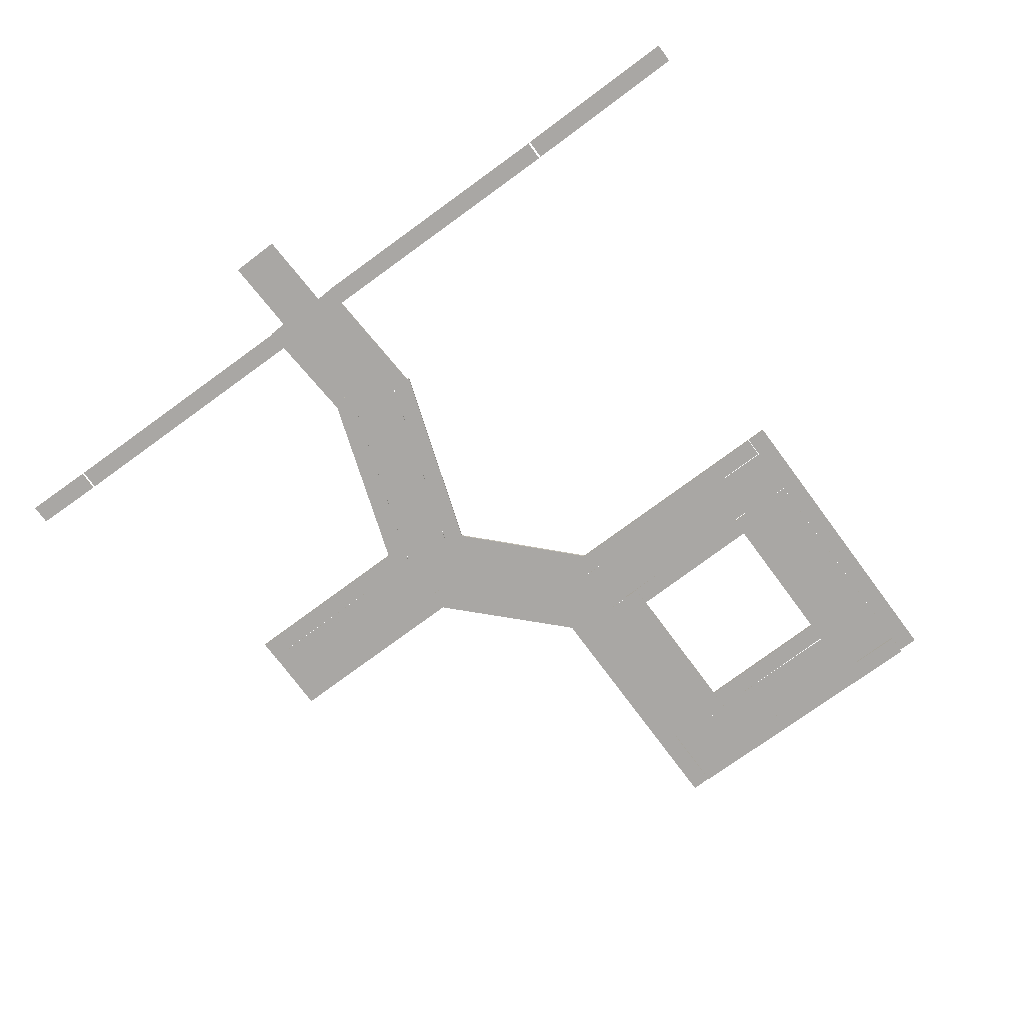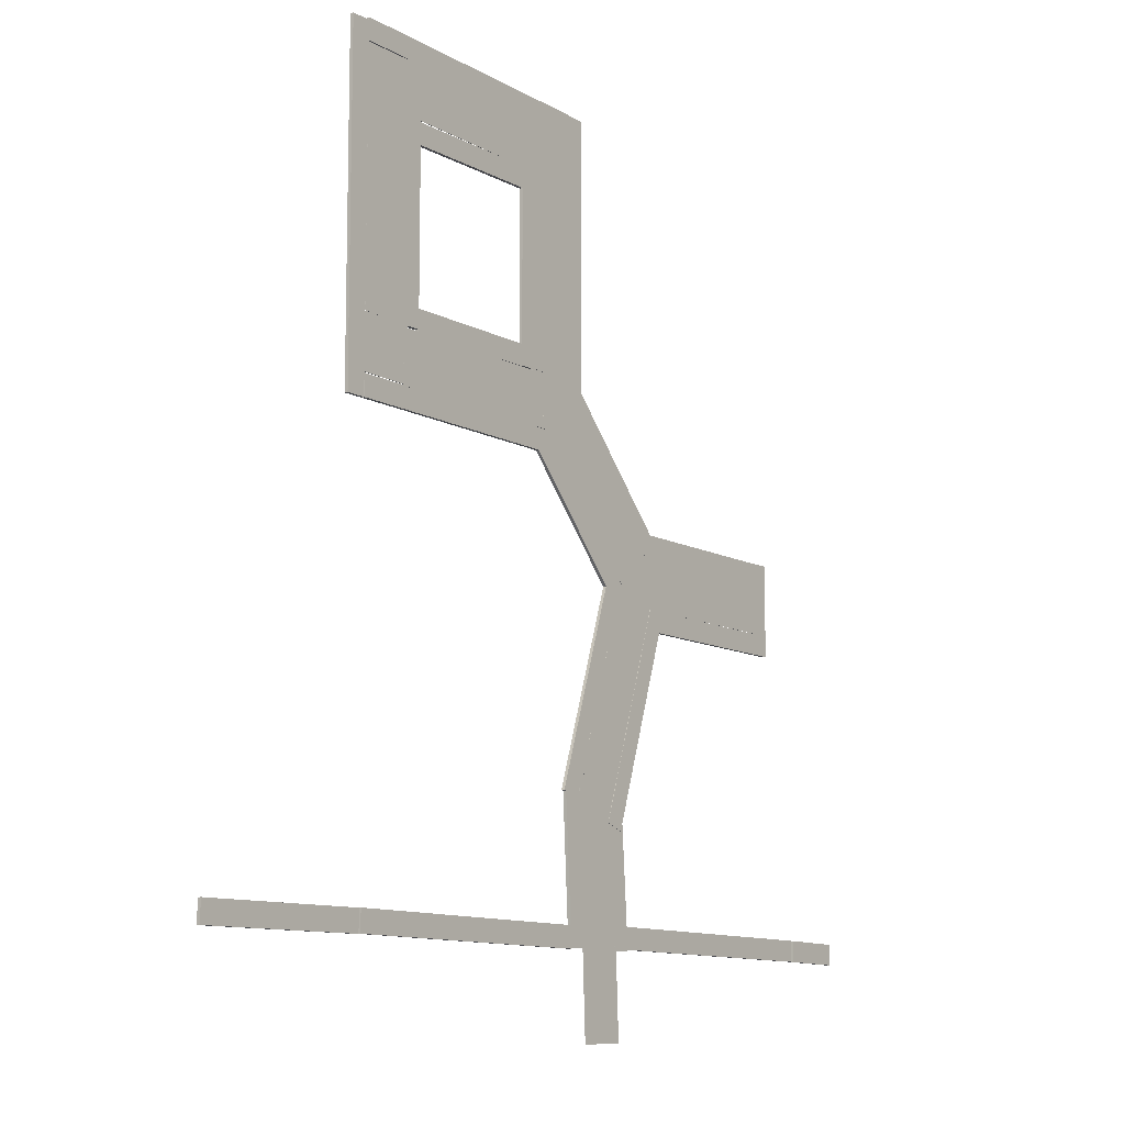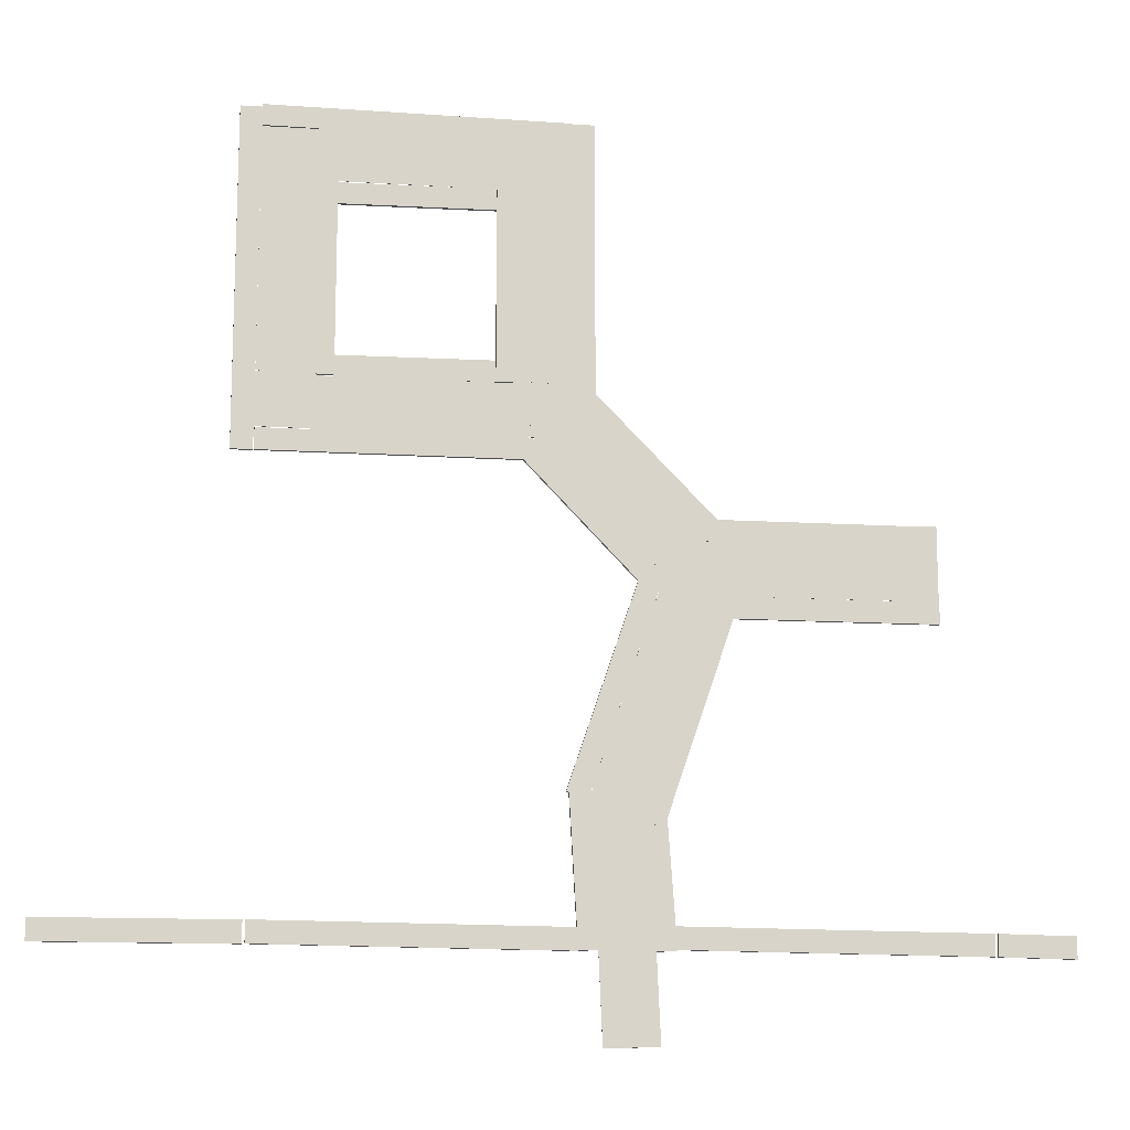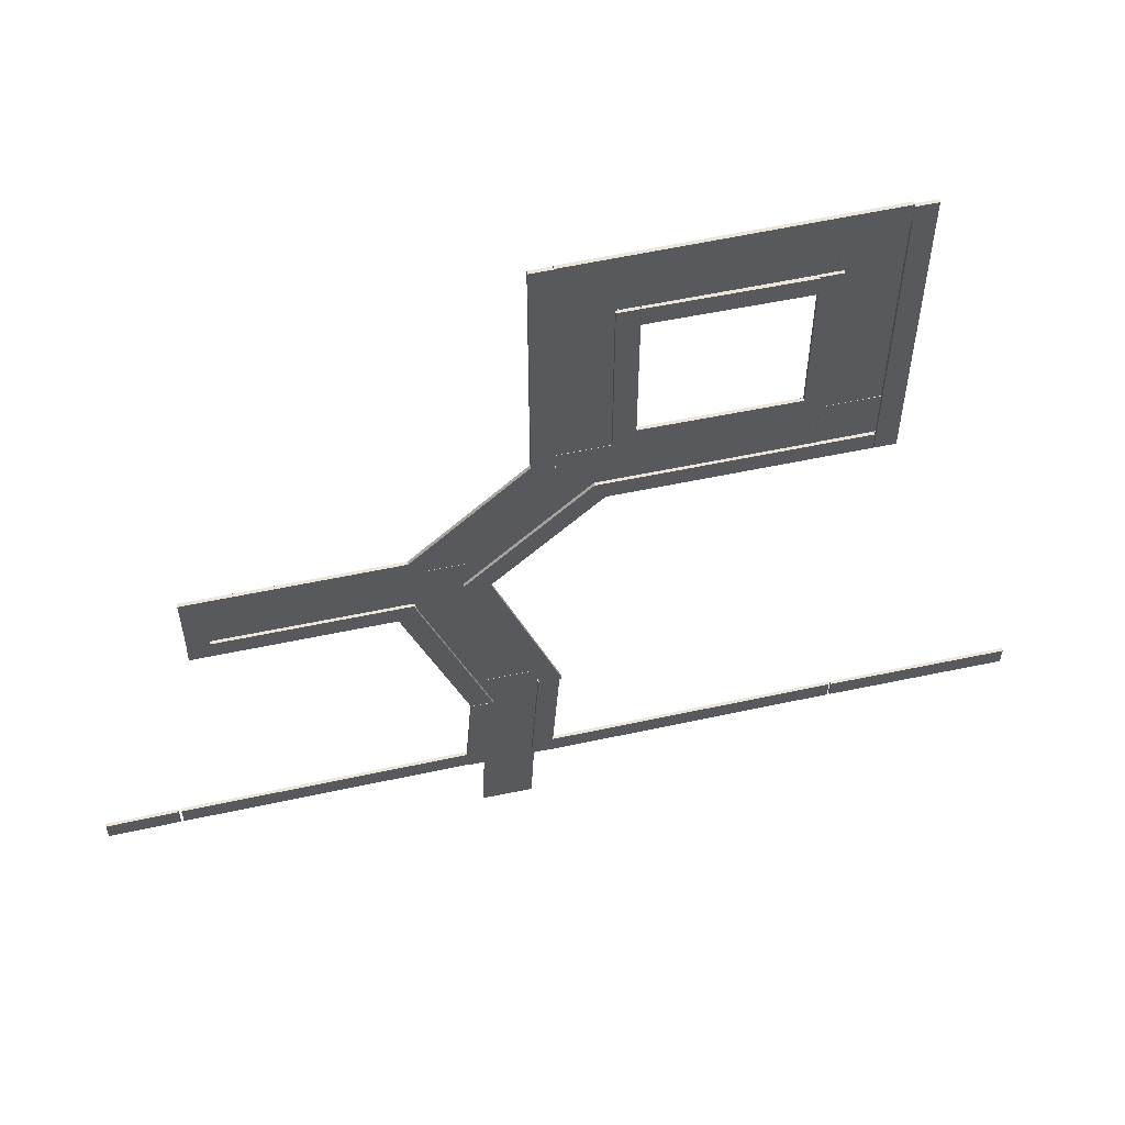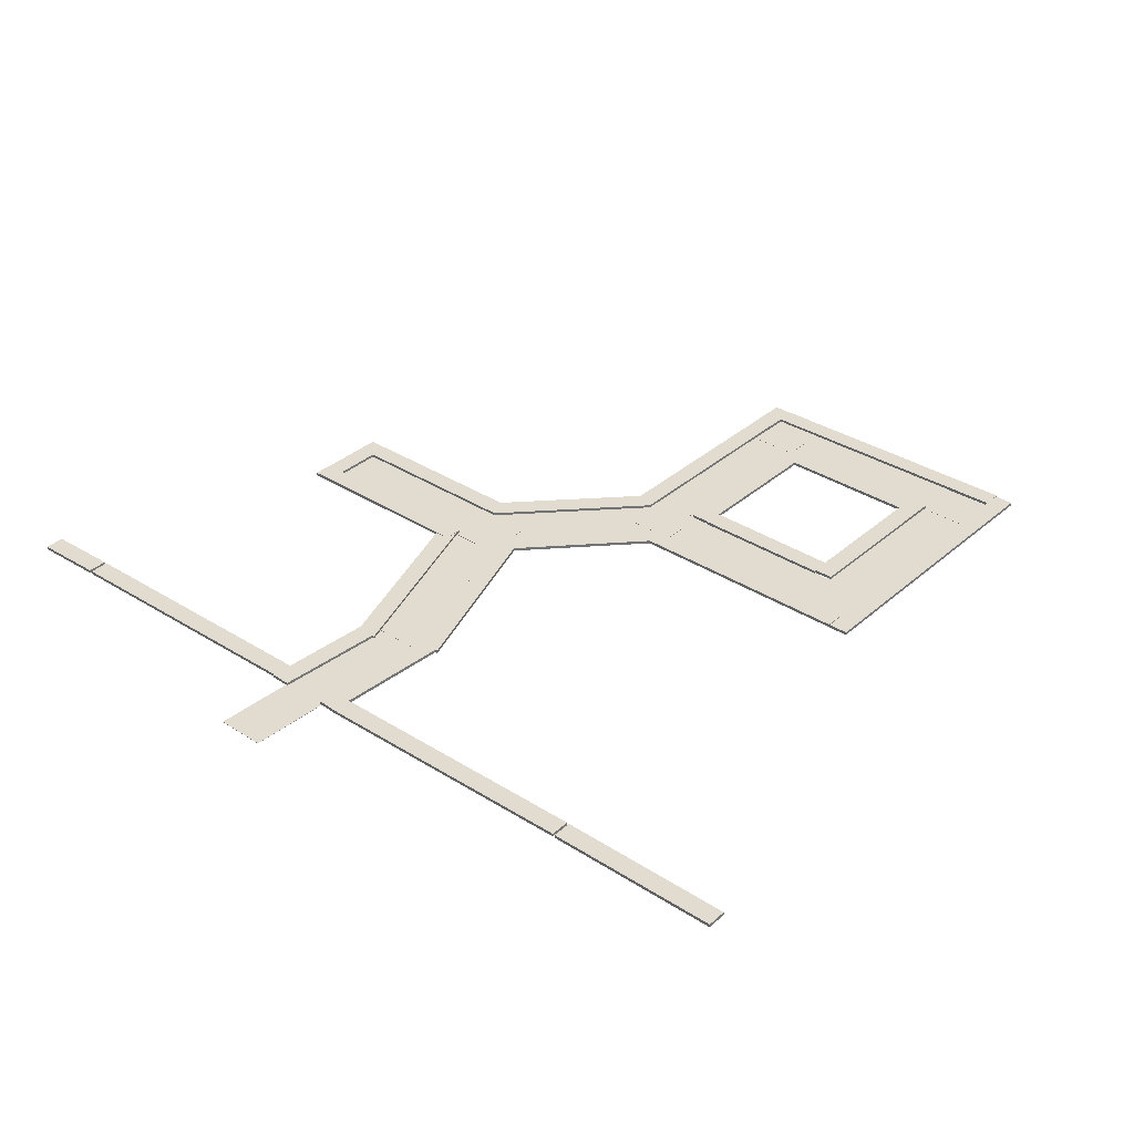
<metadata>
{"format":"obj","ext":"obj","renderer":"f3d","projection":"perspective","resolution":1024,"background":"white","views":[{"elev":-74.8,"azim":-143.6,"up":"+Y"},{"elev":-10.6,"azim":-54.1,"up":"+Z"},{"elev":-14.0,"azim":-8.1,"up":"+Z"},{"elev":57.6,"azim":167.5,"up":"+Z"},{"elev":34.5,"azim":-139.4,"up":"+Y"}]}
</metadata>
<code>
o Cube.001_Cube.003
v 170.2 1.669 -2522
v 120.6 -0.169 -1366
v 120.6 1.668 -1366
v 447 1.669 -2518
v 170.2 -0.1688 -2522
v 397.4 -0.169 -1362
v 397.4 1.668 -1362
v 447 -0.1688 -2518
f 1 2 3
f 4 5 1
f 5 6 2
f 4 3 7
f 7 8 4
f 3 6 7
f 1 5 2
f 4 8 5
f 5 8 6
f 4 1 3
f 7 6 8
f 3 2 6
o Cube.003_Cube.006
v -239 1.668 709.7
v -239.1 -0.1695 1707
v -239.1 1.668 1707
v 37.76 1.668 702.3
v -239 -0.1693 709.7
v 37.67 -0.1695 1700
v 37.67 1.668 1700
v 37.76 -0.1693 702.3
f 9 10 11
f 12 13 9
f 13 14 10
f 12 11 15
f 15 16 12
f 11 14 15
f 9 13 10
f 12 16 13
f 13 16 14
f 12 9 11
f 15 14 16
f 11 10 14
o Cube.004_Cube.007
v -1246 1.668 695.2
v -244.4 -0.1693 700.1
v -244.4 1.668 700.1
v -1253 1.668 418.4
v -1246 -0.1693 695.2
v -251.3 -0.1693 423.3
v -251.3 1.668 423.3
v -1253 -0.1693 418.4
f 17 18 19
f 20 21 17
f 21 22 18
f 20 19 23
f 23 24 20
f 19 22 23
f 17 21 18
f 20 24 21
f 21 24 22
f 20 17 19
f 23 22 24
f 19 18 22
o Cube.002_Cube.011
v -1245 1.668 1988
v -243.7 -0.1695 1989
v -243.7 1.668 1989
v -1253 1.668 1712
v -1245 -0.1695 1988
v -251.8 -0.1695 1712
v -251.8 1.668 1712
v -1253 -0.1695 1712
f 25 26 27
f 28 29 25
f 29 30 26
f 28 27 31
f 31 32 28
f 27 30 31
f 25 29 26
f 28 32 29
f 29 32 30
f 28 25 27
f 31 30 32
f 27 26 30
o Cube.005_Cube.012
v -1526 1.668 709.7
v -1526 -0.1695 1707
v -1526 1.668 1707
v -1249 1.668 702.3
v -1526 -0.1693 709.7
v -1250 -0.1695 1700
v -1250 1.668 1700
v -1249 -0.1693 702.3
f 33 34 35
f 36 37 33
f 37 38 34
f 36 35 39
f 39 40 36
f 35 38 39
f 33 37 34
f 36 40 37
f 37 40 38
f 36 33 35
f 39 38 40
f 35 34 38
o Cube.006_Cube.013
v 490.8 1.668 -251.9
v -201.7 -0.1693 466
v -201.7 1.668 466
v 695.1 1.668 -65.1
v 490.8 -0.1692 -251.9
v 2.669 -0.1693 652.8
v 2.669 1.668 652.8
v 695.1 -0.1692 -65.1
f 41 42 43
f 44 45 41
f 45 46 42
f 44 43 47
f 47 48 44
f 43 46 47
f 41 45 42
f 44 48 45
f 45 48 46
f 44 41 43
f 47 46 48
f 43 42 46
o Cube.007_Cube.014
v 148.4 1.668 -1226
v 469.9 -0.1692 -282
v 469.9 1.668 -282
v 408 1.668 -1322
v 148.4 -0.169 -1226
v 729.5 -0.1691 -378.3
v 729.5 1.668 -378.3
v 408 -0.169 -1322
f 49 50 51
f 52 53 49
f 53 54 50
f 52 51 55
f 55 56 52
f 51 54 55
f 49 53 50
f 52 56 53
f 53 56 54
f 52 49 51
f 55 54 56
f 51 50 54
o Cube.008_Cube.015
v 748.3 1.668 -65.3
v 1750 -0.1692 -60.42
v 1750 1.668 -60.42
v 741.4 1.668 -342
v 748.3 -0.1692 -65.3
v 1743 -0.1691 -337.2
v 1743 1.668 -337.2
v 741.4 -0.1691 -342
f 57 58 59
f 60 61 57
f 61 62 58
f 60 59 63
f 63 64 60
f 59 62 63
f 57 61 58
f 60 64 61
f 61 64 62
f 60 57 59
f 63 62 64
f 59 58 62
o Cube_Cube.002
v -1527 17.53 2086
v -1527 -0.1688 308.7
v -1527 17.53 308.7
v -1638 17.53 2086
v -1527 -0.1699 2086
v -1638 -0.1688 308.7
v -1638 17.53 308.7
v -1638 -0.1699 2086
f 65 66 67
f 68 69 65
f 69 70 66
f 68 67 71
f 71 72 68
f 67 70 71
f 65 69 66
f 68 72 69
f 69 72 70
f 68 65 67
f 71 70 72
f 67 66 70
o Cube_Cube.003
v 144.8 17.53 2086
v 144.8 -0.1689 620.8
v 144.8 17.53 620.8
v 33.25 17.53 2086
v 144.8 -0.1699 2086
v 33.25 -0.1689 620.8
v 33.25 17.53 620.8
v 33.25 -0.1699 2086
f 73 74 75
f 76 77 73
f 77 78 74
f 76 75 79
f 79 80 76
f 75 78 79
f 73 77 74
f 76 80 77
f 77 80 78
f 76 73 75
f 79 78 80
f 75 74 78
o Cube_Cube.004_Cube_Cube.005
v -163.7 17.53 312.3
v -1522 -0.1688 309.2
v -1522 17.53 309.2
v -163.9 17.53 423.9
v -163.7 -0.1697 312.3
v -1522 -0.1689 420.7
v -1522 17.53 420.7
v -163.9 -0.1697 423.9
f 81 82 83
f 84 85 81
f 85 86 82
f 84 83 87
f 87 88 84
f 83 86 87
f 81 85 82
f 84 88 85
f 85 88 86
f 84 81 83
f 87 86 88
f 83 82 86
o Cube_Cube.005_Cube_Cube.006
v 31.52 17.53 1977
v -1526 -0.1691 1988
v -1526 17.53 1988
v 32.34 17.53 2089
v 31.52 -0.1699 1977
v -1525 -0.1691 2100
v -1525 17.53 2100
v 32.34 -0.1699 2089
f 89 90 91
f 92 93 89
f 93 94 90
f 92 91 95
f 95 96 92
f 91 94 95
f 89 93 90
f 92 96 93
f 93 96 94
f 92 89 91
f 95 94 96
f 91 90 94
o Cube_Cube.003_Cube_Cube.007
v 400.3 17.53 -326.8
v -244.6 -0.1688 345.7
v -244.6 17.53 345.7
v 487.3 17.53 -248.8
v 400.3 -0.1696 -326.8
v -157.6 -0.1689 423.6
v -157.6 17.53 423.6
v 487.3 -0.1696 -248.8
f 97 98 99
f 100 101 97
f 101 102 98
f 100 99 103
f 103 104 100
f 99 102 103
f 97 101 98
f 100 104 101
f 101 104 102
f 100 97 99
f 103 102 104
f 99 98 102
o Cube_Cube.007_Cube_Cube.009
v 1746 17.53 -65.96
v 703 -0.1688 -69.12
v 703 17.53 -69.12
v 1746 17.53 45.6
v 1746 -0.1696 -65.96
v 702.7 -0.1688 42.44
v 702.7 17.53 42.44
v 1746 -0.1696 45.6
f 105 106 107
f 108 109 105
f 109 110 106
f 108 107 111
f 111 112 108
f 107 110 111
f 105 109 106
f 108 112 109
f 109 112 110
f 108 105 107
f 111 110 112
f 107 106 110
o Cube_Cube.008_Cube_Cube.010
v 1855 17.53 45.44
v 1855 -0.1687 -344.6
v 1855 17.53 -344.6
v 1744 17.53 45.44
v 1855 -0.1696 47.45
v 1744 -0.1687 -344.6
v 1744 17.53 -344.6
v 1744 -0.1696 45.44
f 113 114 115
f 116 117 113
f 117 118 114
f 116 115 119
f 119 120 116
f 115 118 119
f 113 117 114
f 116 120 117
f 117 120 118
f 116 113 115
f 119 118 120
f 115 114 118
o Cube_Cube.009_Cube_Cube.011
v 1858 17.53 -450.1
v 733.1 -0.1687 -453.3
v 733.1 17.53 -453.3
v 1857 17.53 -338.6
v 1858 -0.1695 -450.1
v 732.9 -0.1687 -341.7
v 732.9 17.53 -341.7
v 1857 -0.1695 -338.6
f 121 122 123
f 124 125 121
f 125 126 122
f 124 123 127
f 127 128 124
f 123 126 127
f 121 125 122
f 124 128 125
f 125 128 126
f 124 121 123
f 127 126 128
f 123 122 126
o Cube_Cube.010_Cube_Cube.012
v 482.3 17.53 -244.8
v 104.3 -0.1686 -1355
v 104.3 17.53 -1355
v 376.6 17.53 -208.9
v 482.3 -0.1696 -244.8
v -1.295 -0.1686 -1319
v -1.295 17.53 -1319
v 376.6 -0.1696 -208.9
f 129 130 131
f 132 133 129
f 133 134 130
f 132 131 135
f 135 136 132
f 131 134 135
f 129 133 130
f 132 136 133
f 133 136 134
f 132 129 131
f 135 134 136
f 131 130 134
o Cube_Cube.011_Cube_Cube.013
v 847.1 15.61 -377.4
v 469.2 -2.088 -1488
v 469.2 15.61 -1488
v 741.5 15.61 -341.5
v 847.1 -2.089 -377.4
v 363.6 -2.088 -1452
v 363.6 15.61 -1452
v 741.5 -2.089 -341.5
f 137 138 139
f 140 141 137
f 141 142 138
f 140 139 143
f 143 144 140
f 139 142 143
f 137 141 138
f 140 144 141
f 141 144 142
f 140 137 139
f 143 142 144
f 139 138 142
o Cube_Cube.006_Cube_Cube.015
v 108.6 17.53 701.1
v 780.3 -0.1688 9.942
v 780.3 17.53 9.942
v 26.38 17.53 625.6
v 108.6 -0.1697 701.1
v 698.1 -0.1688 -68.4
v 698.1 17.53 -68.4
v 26.38 -0.1697 625.6
f 145 146 147
f 148 149 145
f 149 150 146
f 148 147 151
f 151 152 148
f 147 150 151
f 145 149 146
f 148 152 149
f 149 152 150
f 148 145 147
f 151 150 152
f 147 146 150
o Cube_Cube.013_Cube_Cube.017
v -351.3 17.53 812.5
v -1149 17.53 693.4
v -1151 17.53 805
v -1149 -0.1689 693.4
v -350.1 17.53 700.9
v -351.3 -0.1697 812.5
v -350.1 -0.1697 700.9
v -1151 -0.1689 805
f 153 154 155
f 156 155 154
f 153 157 154
f 158 156 159
f 159 154 157
f 160 153 155
f 159 156 154
f 156 160 155
f 158 160 156
f 160 158 153
f 158 159 157
f 158 157 153
o Cube_Cube.014_Cube_Cube.019
v -238.5 17.53 1713
v -238.5 -0.1689 704.9
v -238.5 17.53 704.9
v -350.1 17.53 1713
v -238.5 -0.1699 1713
v -350.1 -0.1689 704.9
v -350.1 17.53 704.9
v -350.1 -0.1699 1713
f 161 162 163
f 164 165 161
f 165 166 162
f 164 163 167
f 167 168 164
f 163 166 167
f 161 165 162
f 164 168 165
f 165 168 166
f 164 161 163
f 167 166 168
f 163 162 166
o Cube_Cube.015_Cube_Cube.020
v -1144 17.53 1713
v -1144 -0.1689 704.9
v -1144 17.53 704.9
v -1256 17.53 1713
v -1144 -0.1699 1713
v -1256 -0.1689 704.9
v -1256 17.53 704.9
v -1256 -0.1699 1713
f 169 170 171
f 172 173 169
f 173 174 170
f 172 171 175
f 175 176 172
f 171 174 175
f 169 173 170
f 172 176 173
f 173 176 174
f 172 169 171
f 175 174 176
f 171 170 174
o Cube_Cube.016_Cube_Cube.021
v 123.3 17.53 -1312
v 55.78 17.53 -2073
v 11.81 17.53 -1317
v 167.2 -0.1685 -2068
v 167.2 17.53 -2068
v 123.3 -0.1694 -1312
v 55.78 -0.1685 -2073
v 11.81 -0.1694 -1317
f 177 178 179
f 180 178 181
f 182 183 180
f 182 181 177
f 183 179 178
f 184 177 179
f 177 181 178
f 180 183 178
f 182 184 183
f 182 180 181
f 183 184 179
f 184 182 177
o Cube_Cube.017_Cube_Cube.022
v 485.5 17.53 -1435
v 418 17.53 -2073
v 374 17.53 -1440
v 529.5 -0.1685 -2068
v 529.5 17.53 -2068
v 485.5 -0.1694 -1435
v 418 -0.1685 -2073
v 374 -0.1694 -1440
f 185 186 187
f 188 186 189
f 190 191 188
f 190 189 185
f 191 187 186
f 192 185 187
f 185 189 186
f 188 191 186
f 190 192 191
f 190 188 189
f 191 192 187
f 192 190 185
o Cube_Cube.012_Cube_Cube.023
v -351.3 17.53 1713
v -1149 17.53 1594
v -1151 17.53 1705
v -1149 -0.1691 1594
v -350.1 17.53 1601
v -351.3 -0.1699 1713
v -350.1 -0.1699 1601
v -1151 -0.1691 1705
f 193 194 195
f 196 195 194
f 193 197 194
f 198 196 199
f 199 194 197
f 200 193 195
f 199 196 194
f 196 200 195
f 198 200 196
f 200 198 193
f 198 199 197
f 198 197 193
o Cube.001
v -264.3 2.845 707.4
v 35.67 2.845 707.4
v 35.67 2.845 425.4
v -264.3 -0.000115 707.4
v -264.3 -6.9e-05 425.4
v 35.67 -6.9e-05 425.4
v -264.3 2.845 425.4
v 35.67 -0.000115 707.4
f 201 202 203
f 204 205 206
f 205 207 203
f 204 201 207
f 208 202 201
f 206 203 202
f 201 203 207
f 204 206 208
f 205 203 206
f 204 207 205
f 208 201 204
f 206 202 208
o Cube.009_Cube.001
v -1538 2.845 707.4
v -1227 2.845 707.4
v -1227 2.845 425.4
v -1538 -0.000115 707.4
v -1538 -6.9e-05 425.4
v -1227 -6.9e-05 425.4
v -1538 2.845 425.4
v -1227 -0.000115 707.4
f 209 210 211
f 212 213 214
f 213 215 211
f 212 209 215
f 216 210 209
f 214 211 210
f 209 211 215
f 212 214 216
f 213 211 214
f 212 215 213
f 216 209 212
f 214 210 216
o Cube.010_Cube.002
v -1538 2.845 1982
v -1227 2.845 1982
v -1227 2.845 1700
v -1538 -0.000323 1982
v -1538 -0.000277 1700
v -1227 -0.000277 1700
v -1538 2.845 1700
v -1227 -0.000323 1982
f 217 218 219
f 220 221 222
f 221 223 219
f 220 217 223
f 224 218 217
f 222 219 218
f 217 219 223
f 220 222 224
f 221 219 222
f 220 223 221
f 224 217 220
f 222 218 224
o Cube.011_Cube.004
v -250.4 2.845 1982
v 30.53 2.845 1982
v 30.53 2.845 1700
v -250.4 -0.000323 1982
v -250.4 -0.000277 1700
v 30.53 -0.000277 1700
v -250.4 2.845 1700
v 30.53 -0.000323 1982
f 225 226 227
f 228 229 230
f 229 231 227
f 228 225 231
f 232 226 225
f 230 227 226
f 225 227 231
f 228 230 232
f 229 227 230
f 228 231 229
f 232 225 228
f 230 226 232
o Cube.012_Cube.005
v 457 2.845 -69.27
v 757.6 2.845 -69.27
v 757.6 2.846 -374
v 457 1.1e-05 -69.27
v 457 6.1e-05 -374
v 757.6 6.1e-05 -374
v 457 2.846 -374
v 757.6 1.1e-05 -69.27
f 233 234 235
f 236 237 238
f 237 239 235
f 236 233 239
f 240 234 233
f 238 235 234
f 233 235 239
f 236 238 240
f 237 235 238
f 236 239 237
f 240 233 236
f 238 234 240
o Cube.013_Cube.008
v 125.4 2.846 -1214
v 406.3 2.846 -1214
v 406.3 2.846 -1373
v 125.4 0.000198 -1214
v 125.4 0.000224 -1373
v 406.3 0.000224 -1373
v 125.4 2.846 -1373
v 406.3 0.000198 -1214
f 241 242 243
f 244 245 246
f 245 247 243
f 244 241 247
f 248 242 241
f 246 243 242
f 241 243 247
f 244 246 248
f 245 243 246
f 244 247 245
f 248 241 244
f 246 242 248
o Cube_Cube.005_Cube_Cube.001
v 57.9 17.53 -2074
v -1500 -0.1691 -2063
v -1500 17.53 -2063
v 58.72 17.53 -1963
v 57.9 -0.1699 -2074
v -1499 -0.1691 -1952
v -1499 17.53 -1952
v 58.72 -0.1699 -1963
f 249 250 251
f 252 253 249
f 253 254 250
f 252 251 255
f 255 256 252
f 251 254 255
f 249 253 250
f 252 256 253
f 253 256 254
f 252 249 251
f 255 254 256
f 251 250 254
o Cube_Cube.005_Cube_Cube.002
v 2076 17.53 -2074
v 518.1 -0.1691 -2063
v 518.1 17.53 -2063
v 2077 17.53 -1963
v 2076 -0.1699 -2074
v 518.9 -0.1691 -1952
v 518.9 17.53 -1952
v 2077 -0.1699 -1963
f 257 258 259
f 260 261 257
f 261 262 258
f 260 259 263
f 263 264 260
f 259 262 263
f 257 261 258
f 260 264 261
f 261 264 262
f 260 257 259
f 263 262 264
f 259 258 262
o Cube_Cube.007_Cube_Cube.001
v -1512 17.53 -2065
v -2495 -0.1688 -2068
v -2495 17.53 -2068
v -1512 17.53 -1953
v -1512 -0.1696 -2065
v -2495 -0.1688 -1956
v -2495 17.53 -1956
v -1512 -0.1696 -1953
f 265 266 267
f 268 269 265
f 269 270 266
f 268 267 271
f 271 272 268
f 267 270 271
f 265 269 266
f 268 272 269
f 269 272 270
f 268 265 267
f 271 270 272
f 267 266 270
o Cube_Cube.008_Cube_Cube.001
v 2481 17.53 -2081
v 2091 -0.1687 -2075
v 2091 17.53 -2075
v 2483 17.53 -1969
v 2483 -0.1696 -2081
v 2093 -0.1687 -1963
v 2093 17.53 -1963
v 2483 -0.1696 -1969
f 273 274 275
f 276 277 273
f 277 278 274
f 276 275 279
f 279 280 276
f 275 278 279
f 273 277 274
f 276 280 277
f 277 280 278
f 276 273 275
f 279 278 280
f 275 274 278

</code>
